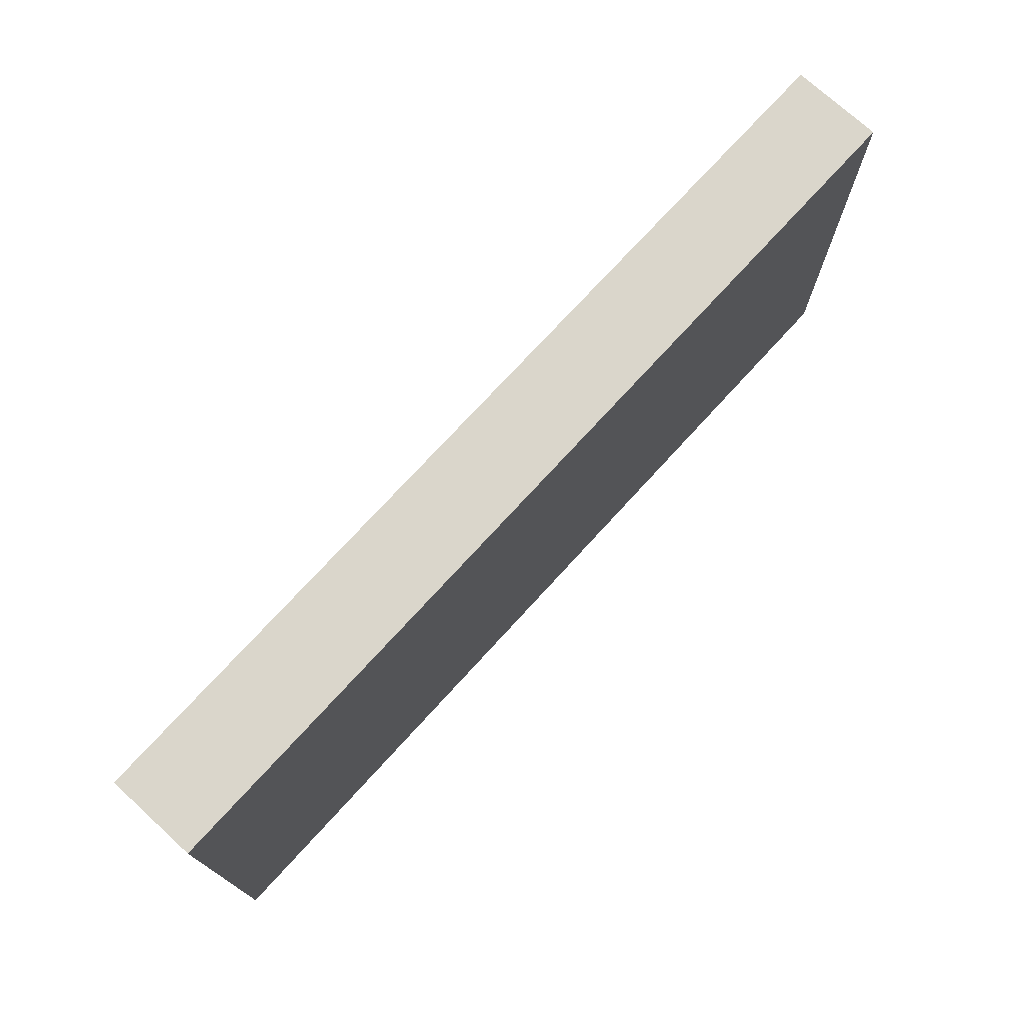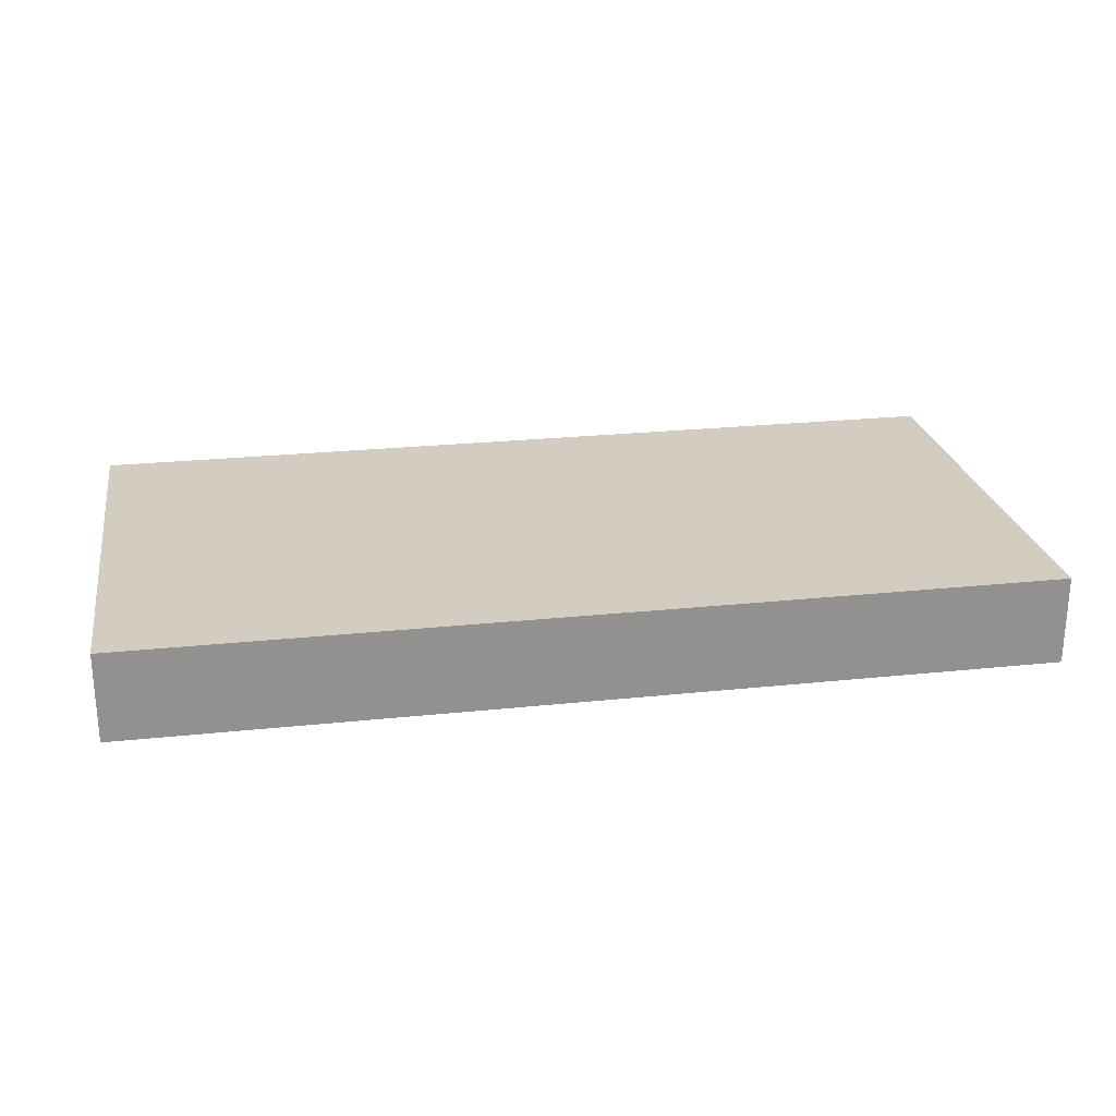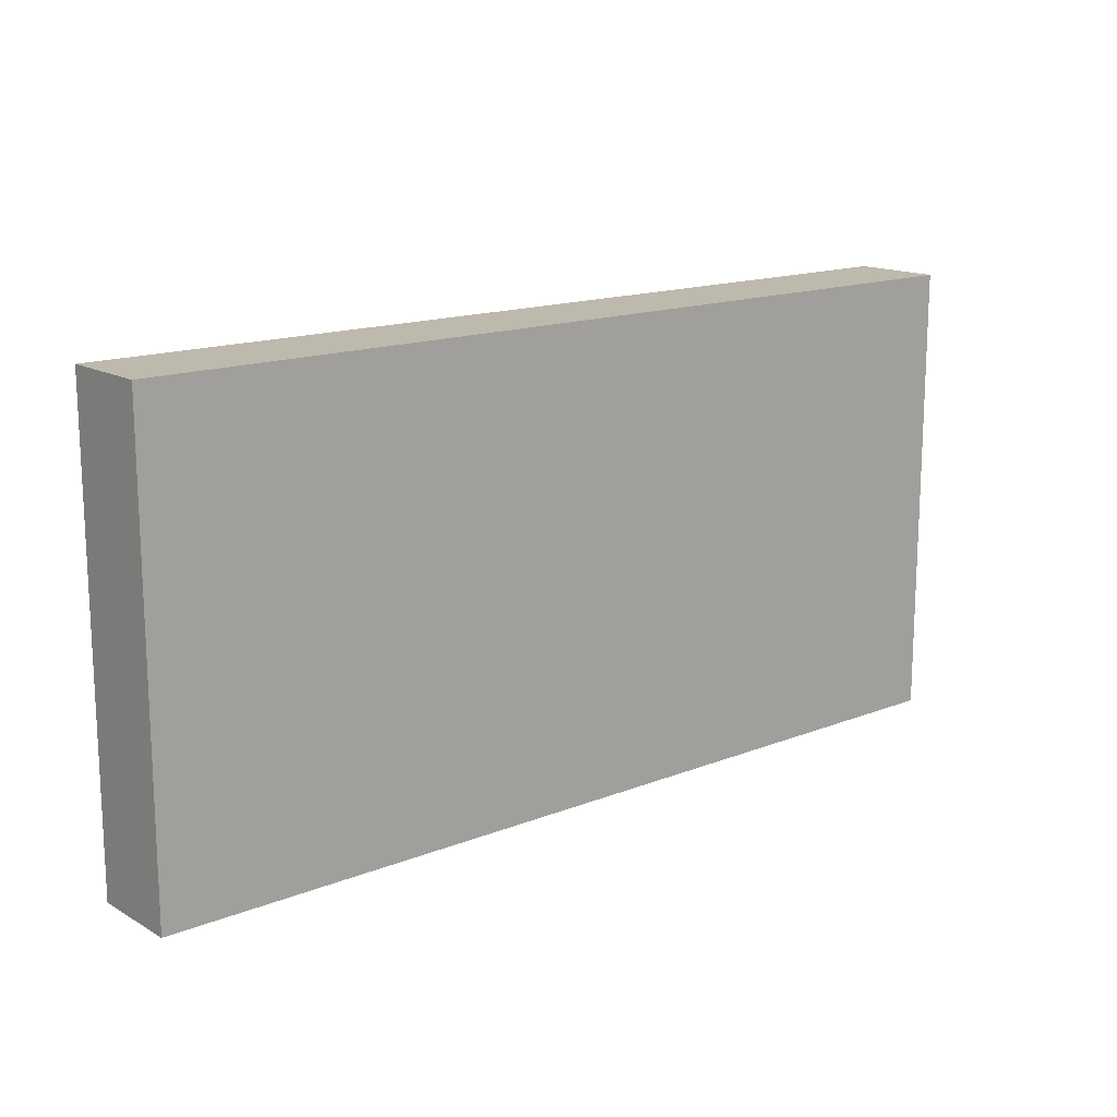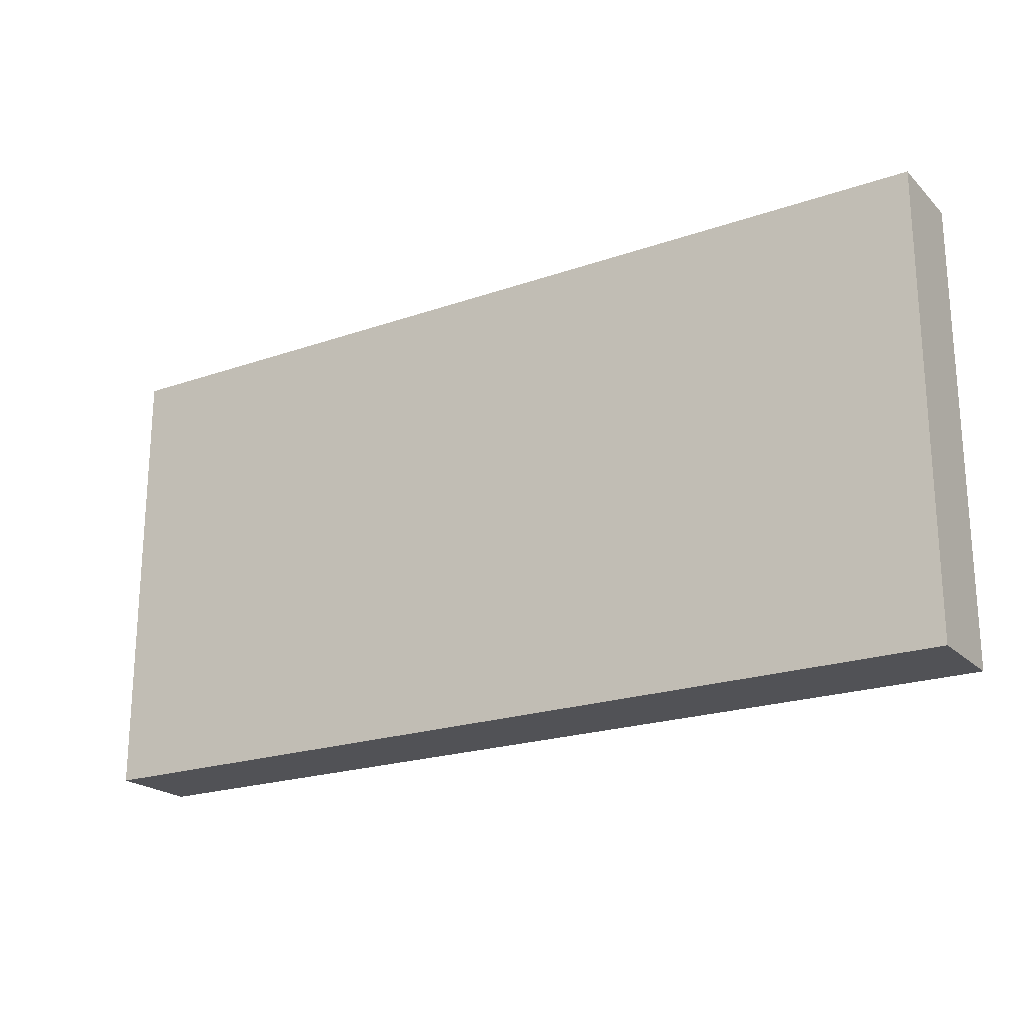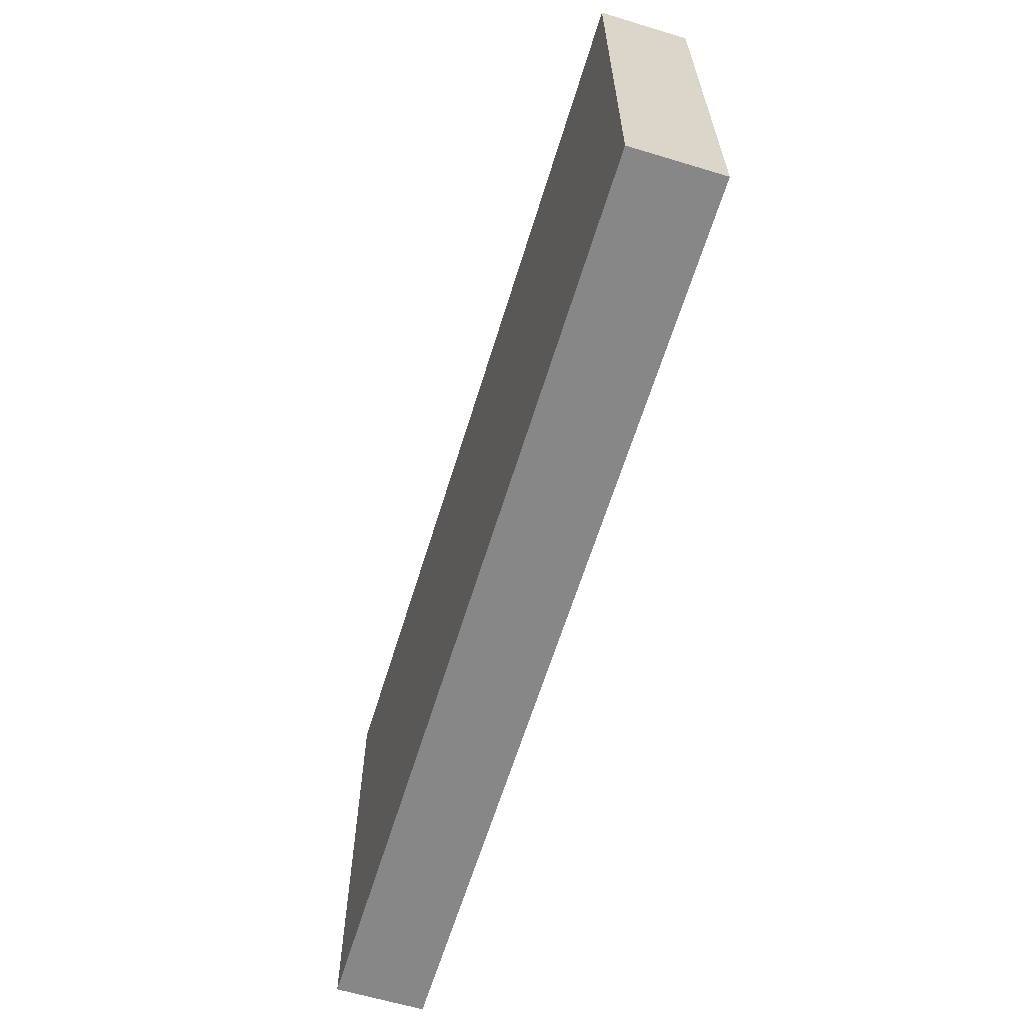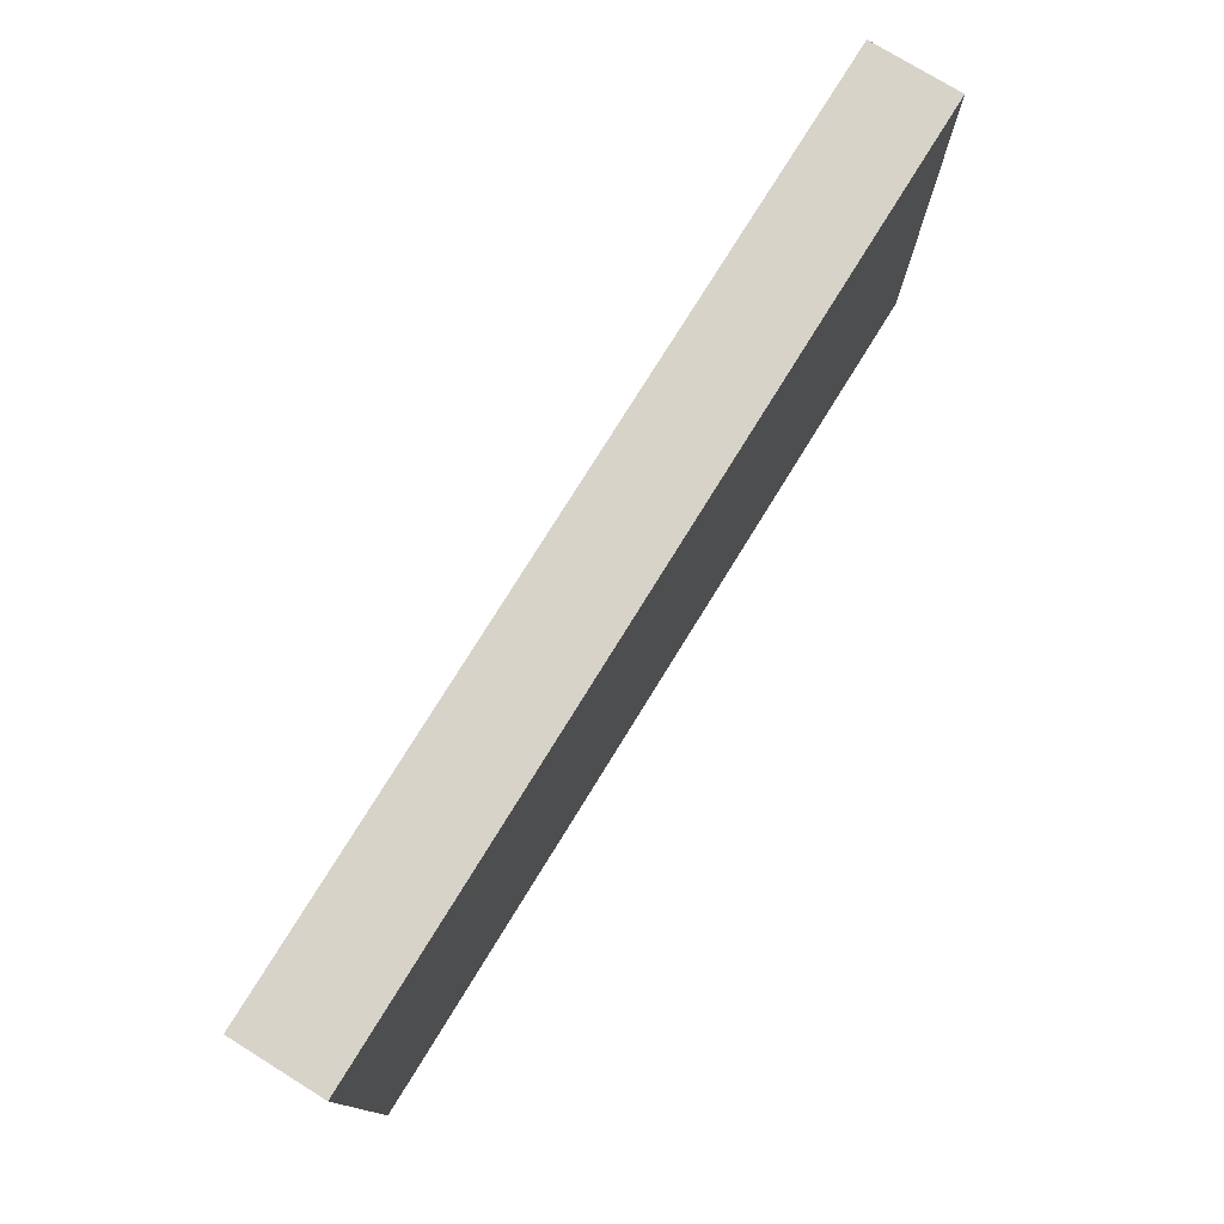
<metadata>
{"format":"obj","ext":"obj","renderer":"f3d","projection":"perspective","resolution":1024,"background":"white","views":[{"elev":73.9,"azim":-47.6,"up":"+Y"},{"elev":24.3,"azim":170.1,"up":"+Z"},{"elev":15.2,"azim":-40.1,"up":"+Y"},{"elev":-21.3,"azim":31.8,"up":"+Y"},{"elev":-62.6,"azim":73.0,"up":"+Y"},{"elev":76.6,"azim":-58.3,"up":"+Y"}]}
</metadata>
<code>
o notausgang.001
v -1.196 2.081 -2.996
v -1.5 2.081 -2.996
v -1.196 2.233 -2.996
v -1.5 2.233 -2.996
v -1.196 2.081 -2.966
v -1.5 2.081 -2.966
v -1.196 2.233 -2.966
v -1.5 2.233 -2.966
f 1 3 4 2
f 5 6 8 7
f 4 3 7 8
f 1 2 6 5
f 2 4 8 6
f 3 1 5 7

</code>
